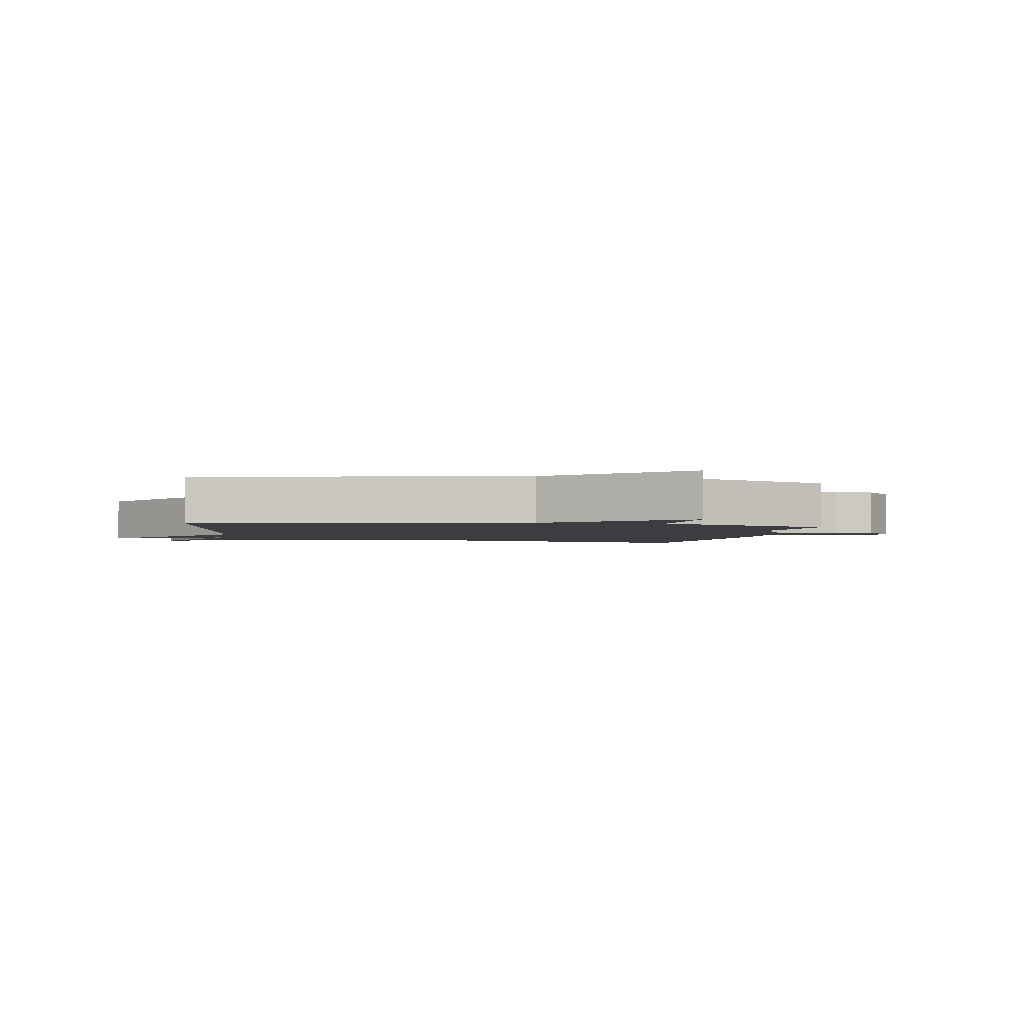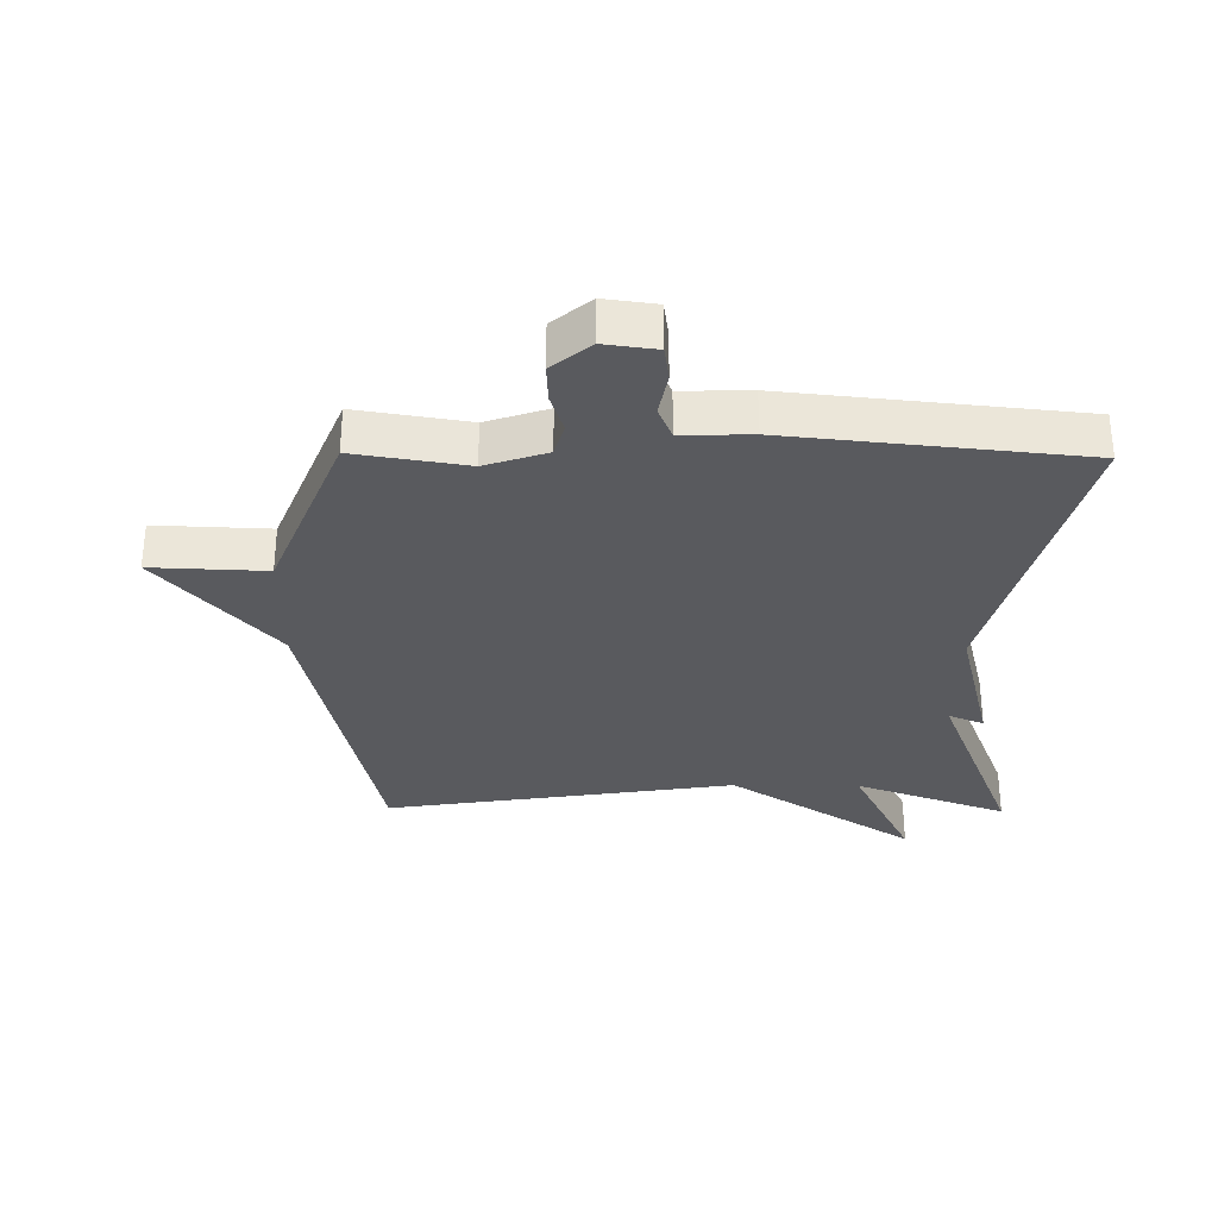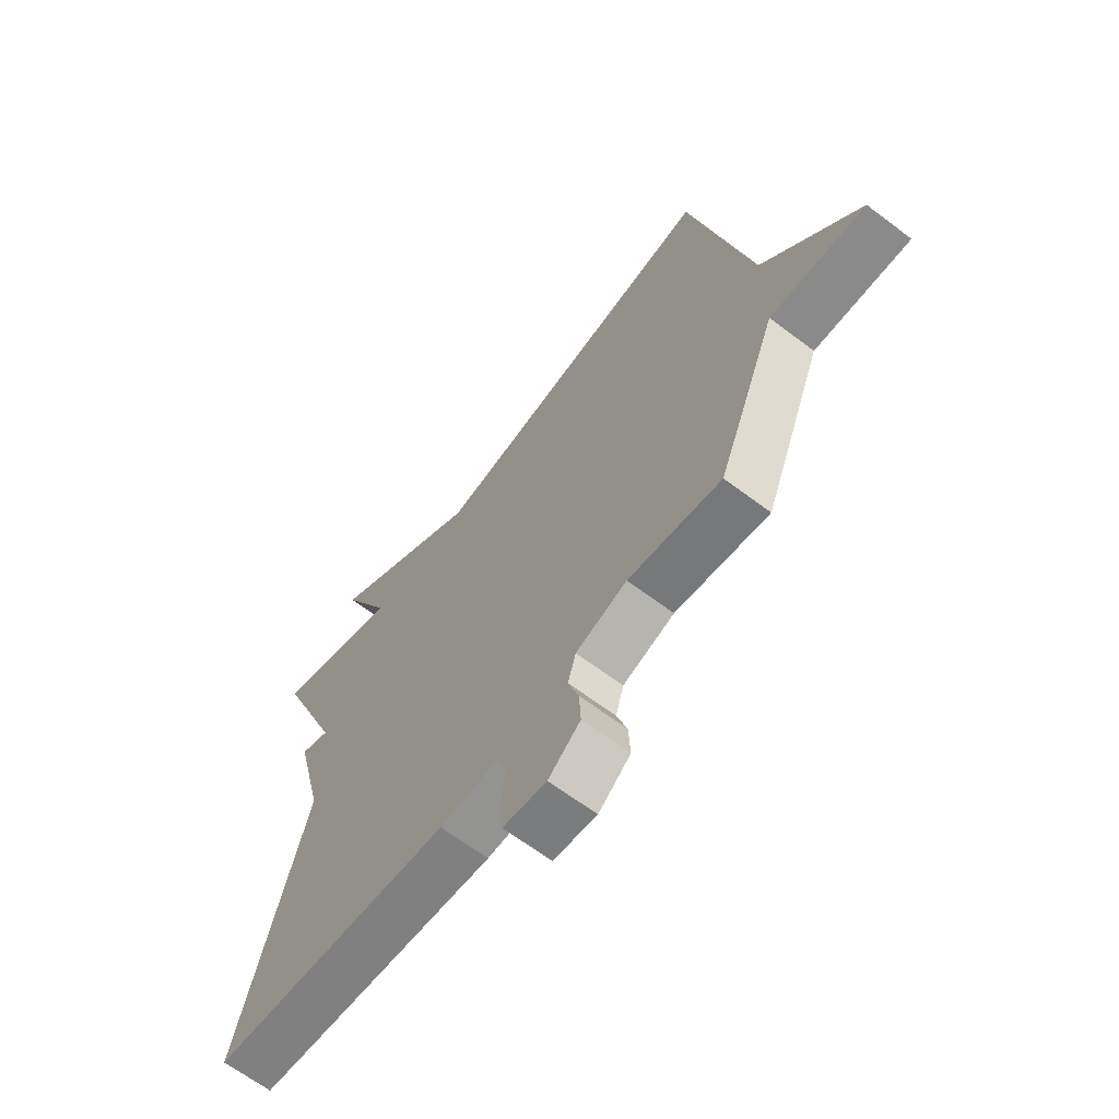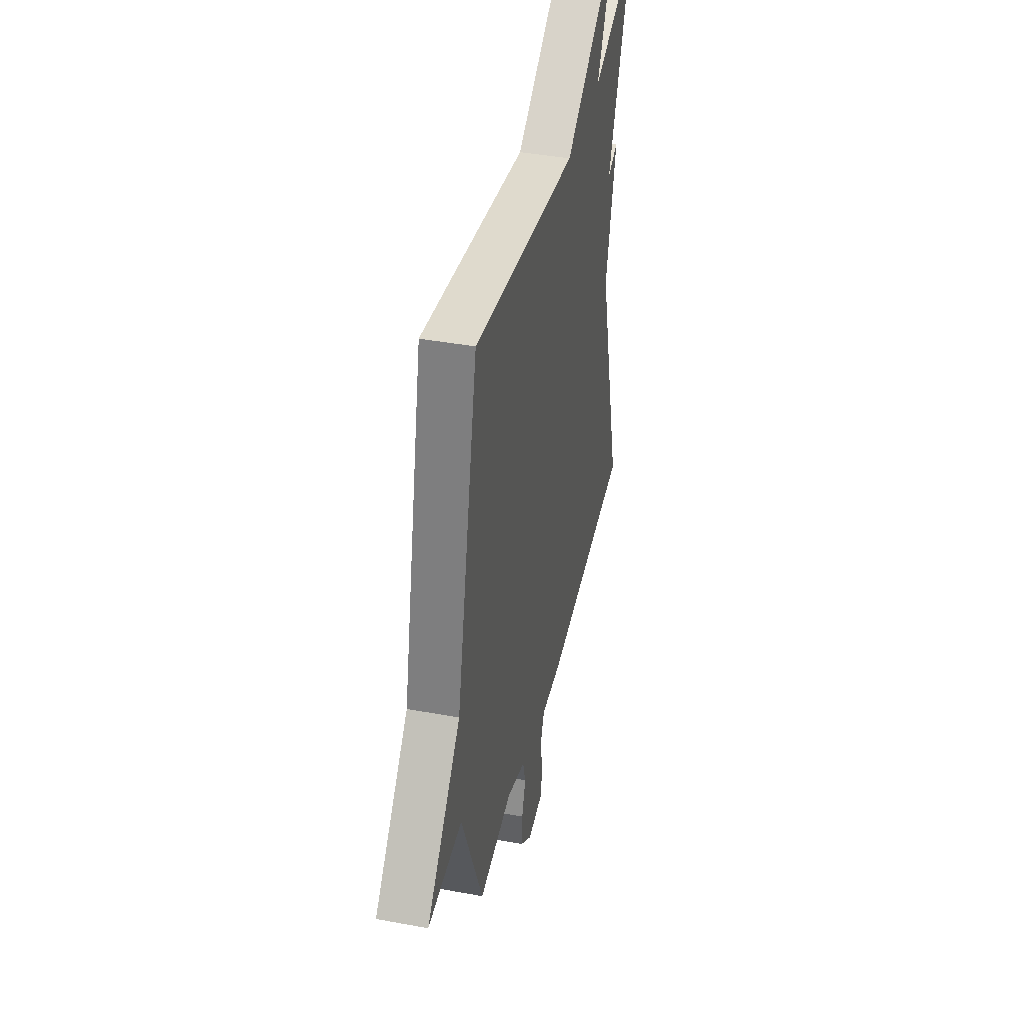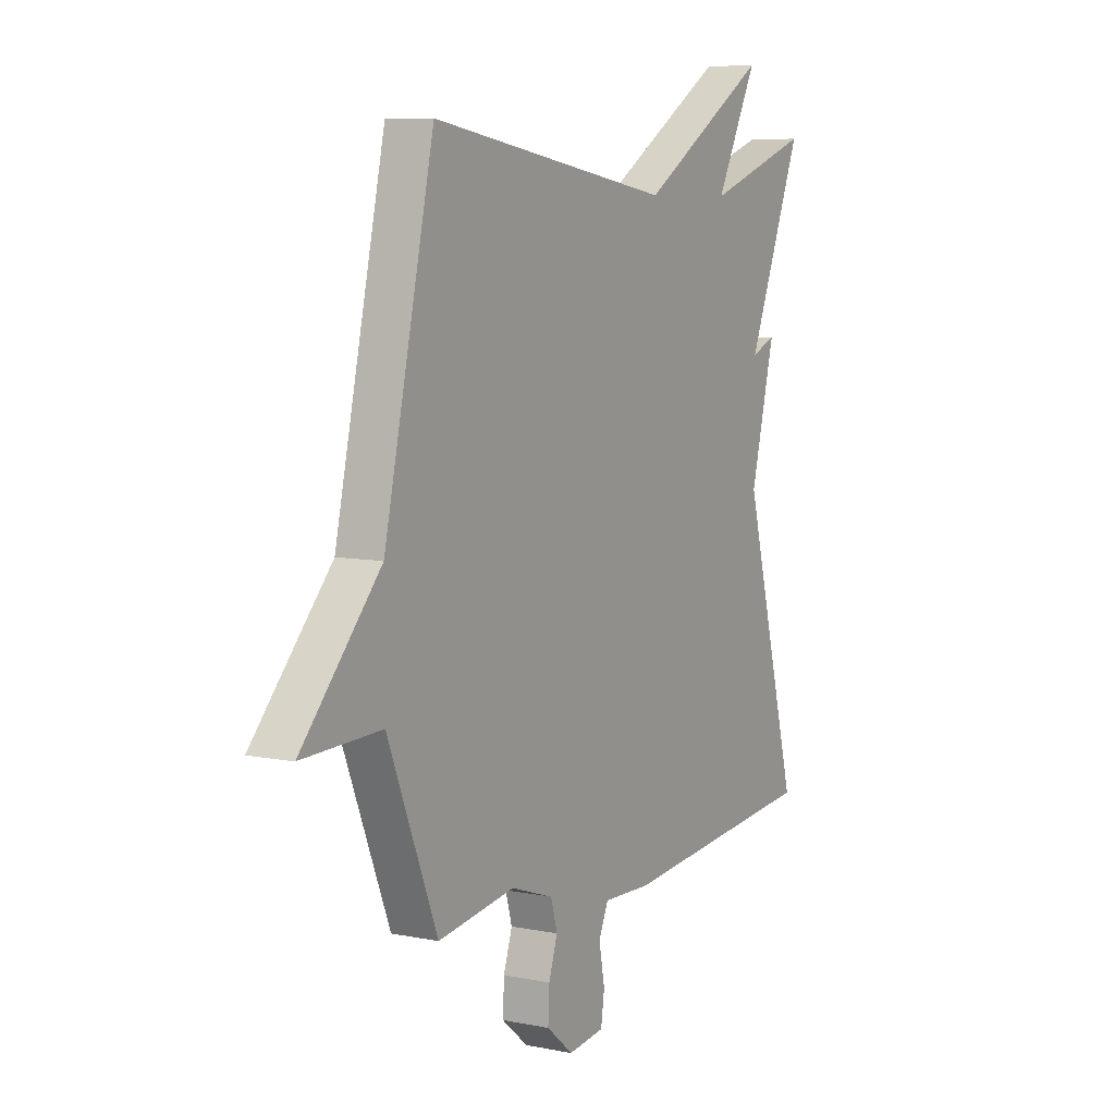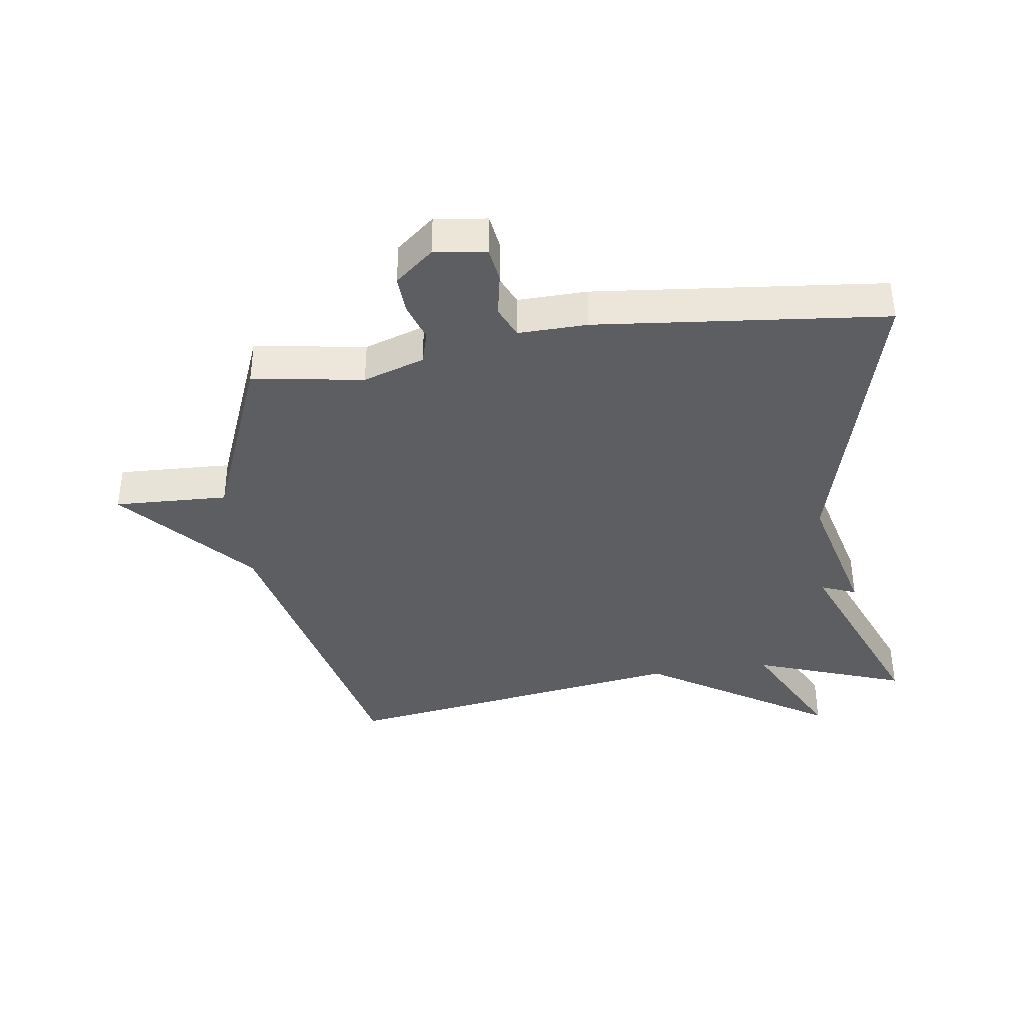
<metadata>
{"format":"obj","ext":"obj","renderer":"f3d","projection":"perspective","resolution":1024,"background":"white","views":[{"elev":-2.3,"azim":79.6,"up":"+Y"},{"elev":-31.7,"azim":179.3,"up":"+Y"},{"elev":-65.3,"azim":52.7,"up":"+Z"},{"elev":40.9,"azim":102.7,"up":"+Z"},{"elev":7.2,"azim":120.1,"up":"+Z"},{"elev":-38.3,"azim":-171.9,"up":"+Y"}]}
</metadata>
<code>
v -0.5 0.07 -0.5
v -0.373 0.07 -0.018
v -0.429 0.07 0.205
v -0.373 0.07 0.182
v -0.5 0.07 0.5
v -0.258 0.07 0.413
v -0.354 0.07 0.602
v -0.058 0.07 0.413
v 0.5 0.07 0.5
v 0.614 0.07 -0.016
v 0.796 0.07 -0.223
v 0.614 0.07 -0.216
v 0.5 0.07 -0.5
v 0.323 0.07 -0.472
v 0.225 0.07 -0.505
v 0.21 0.07 -0.558
v 0.23 0.07 -0.62
v 0.233 0.07 -0.681
v 0.172 0.07 -0.732
v 0.089 0.07 -0.721
v 0.081 0.07 -0.665
v 0.094 0.07 -0.595
v 0.072 0.07 -0.544
v -0.038 0.07 -0.547
v -0.5 0 -0.5
v -0.373 0 -0.018
v -0.429 0 0.205
v -0.373 0 0.182
v -0.5 0 0.5
v -0.258 0 0.413
v -0.354 0 0.602
v -0.058 0 0.413
v 0.5 0 0.5
v 0.614 0 -0.016
v 0.796 0 -0.223
v 0.614 0 -0.216
v 0.5 0 -0.5
v 0.323 0 -0.472
v 0.225 0 -0.505
v 0.21 0 -0.558
v 0.23 0 -0.62
v 0.233 0 -0.681
v 0.172 0 -0.732
v 0.089 0 -0.721
v 0.081 0 -0.665
v 0.094 0 -0.595
v 0.072 0 -0.544
v -0.038 0 -0.547
f 23 24 1 2
f 20 21 22
f 19 20 22
f 18 19 22
f 17 18 22
f 16 17 22
f 15 16 22 23
f 2 3 4
f 23 2 4
f 15 23 4
f 14 15 4
f 4 5 6
f 14 4 6
f 13 14 6
f 12 13 6
f 12 6 7
f 11 12 7
f 10 11 7
f 8 9 10
f 10 8 7
f 26 25 48 47
f 46 45 44
f 46 44 43
f 46 43 42
f 46 42 41
f 46 41 40
f 47 46 40 39
f 28 27 26
f 28 26 47
f 28 47 39
f 28 39 38
f 30 29 28
f 30 28 38
f 30 38 37
f 30 37 36
f 31 30 36
f 31 36 35
f 31 35 34
f 34 33 32
f 31 32 34
f 1 25 26 2
f 2 26 27 3
f 3 27 28 4
f 4 28 29 5
f 5 29 30 6
f 6 30 31 7
f 7 31 32 8
f 8 32 33 9
f 9 33 34 10
f 10 34 35 11
f 11 35 36 12
f 12 36 37 13
f 13 37 38 14
f 14 38 39 15
f 15 39 40 16
f 16 40 41 17
f 17 41 42 18
f 18 42 43 19
f 19 43 44 20
f 20 44 45 21
f 21 45 46 22
f 22 46 47 23
f 23 47 48 24
f 24 48 25 1

</code>
